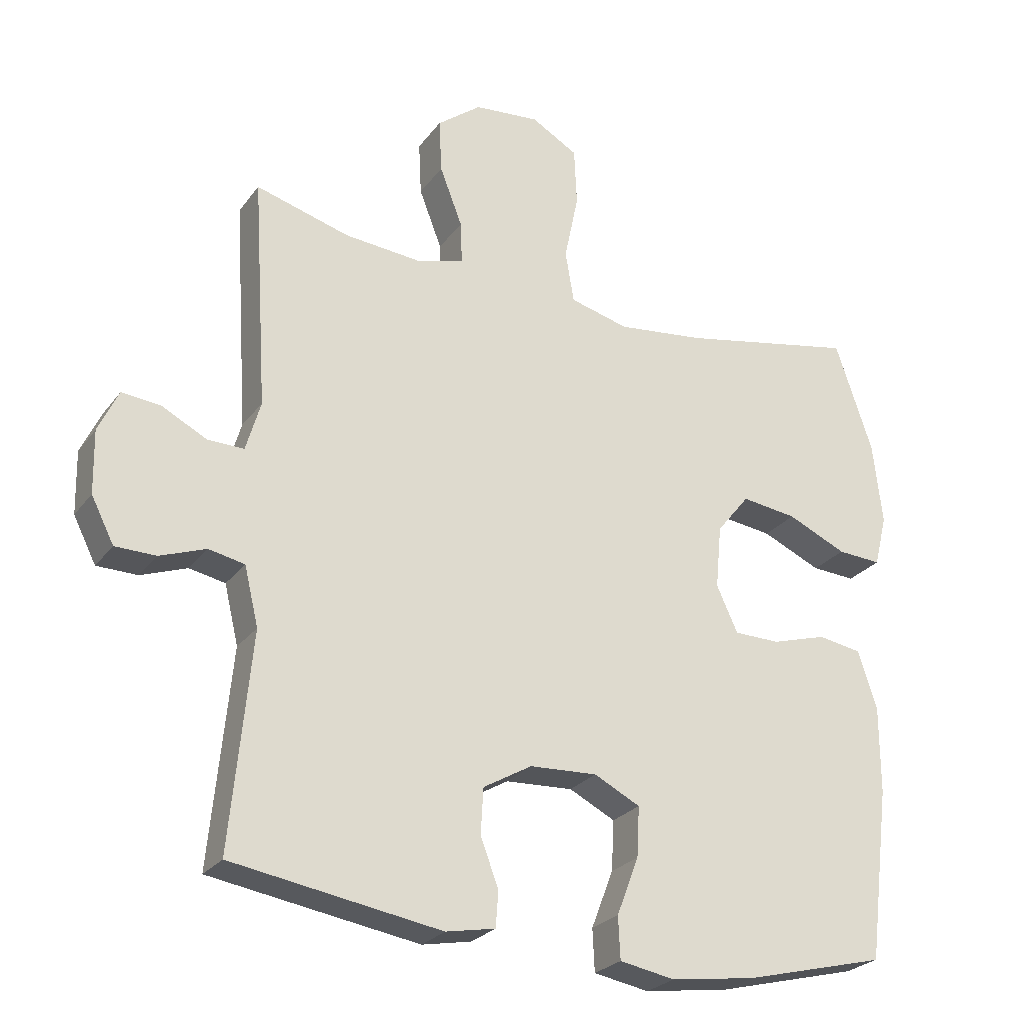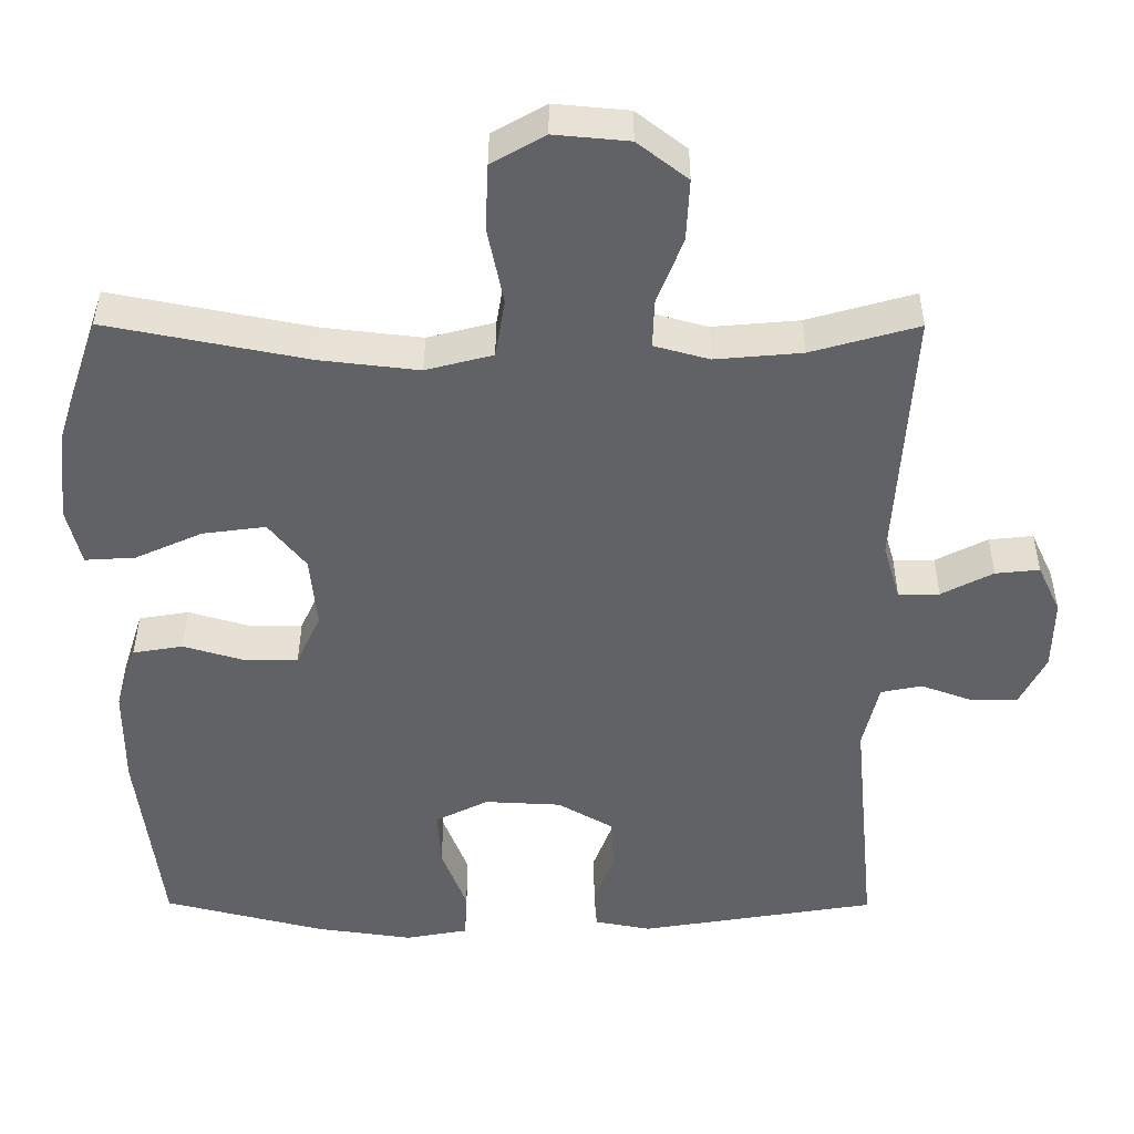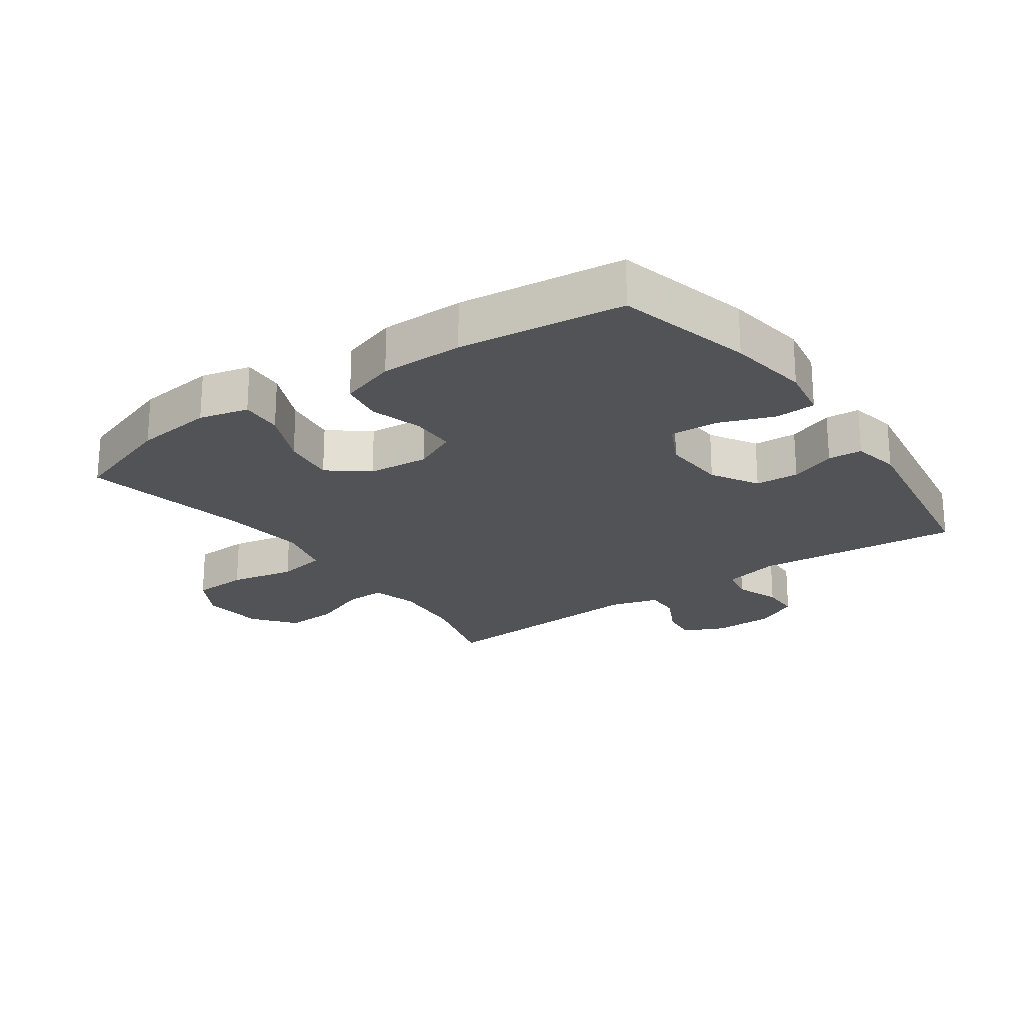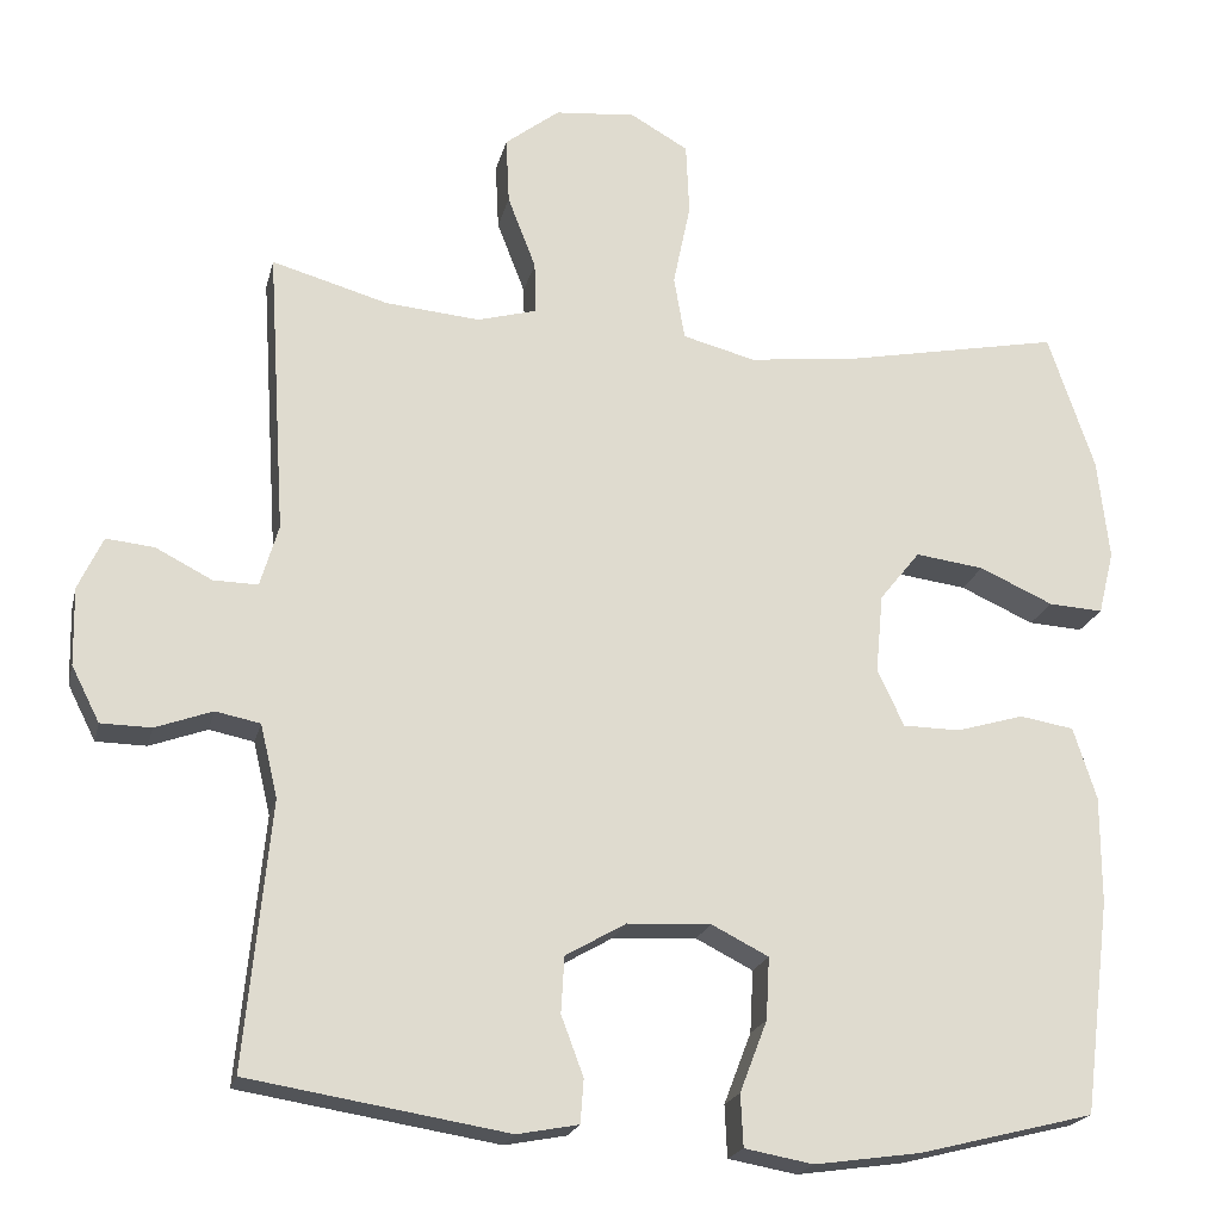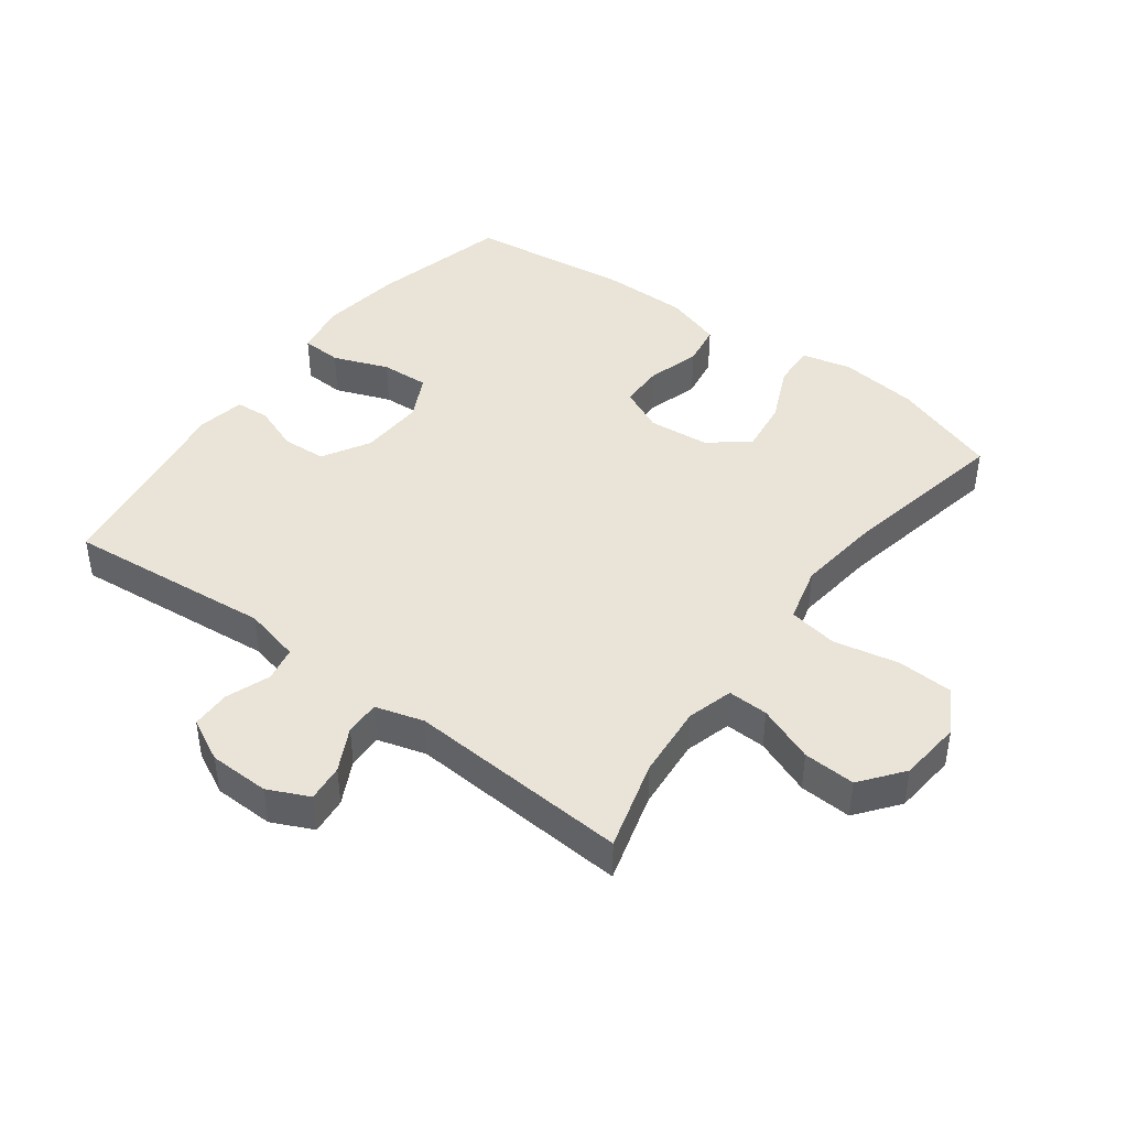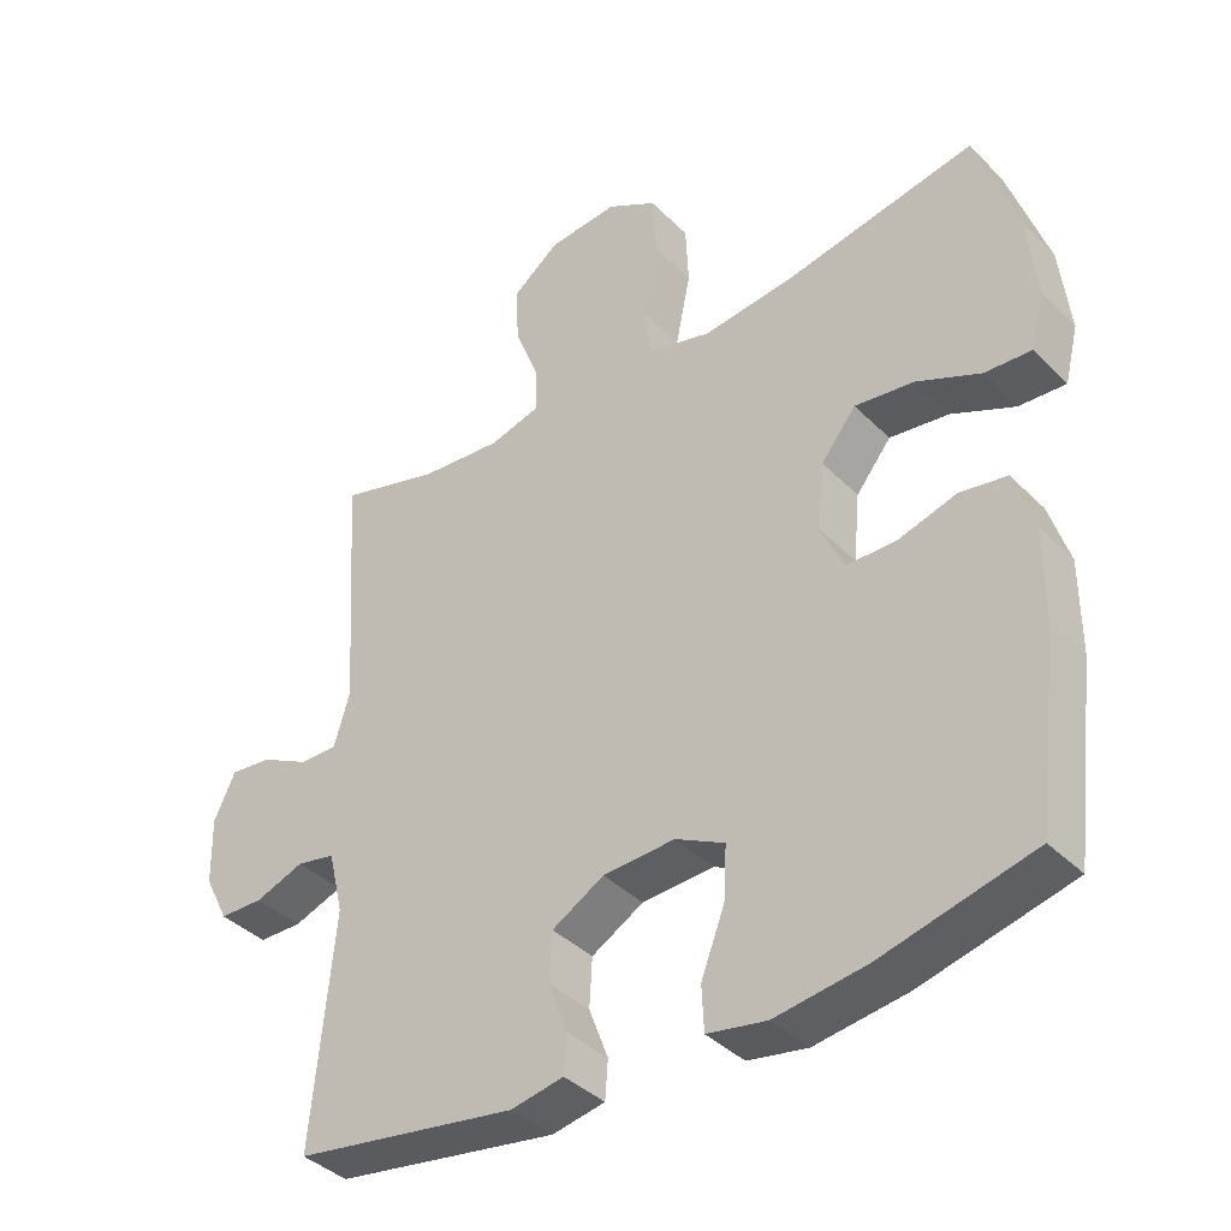
<metadata>
{"format":"obj","ext":"obj","renderer":"f3d","projection":"perspective","resolution":1024,"background":"white","views":[{"elev":-25.6,"azim":-28.0,"up":"+Z"},{"elev":39.3,"azim":-179.8,"up":"+Z"},{"elev":-22.4,"azim":125.5,"up":"+Y"},{"elev":-20.4,"azim":-13.0,"up":"+Z"},{"elev":43.3,"azim":-53.2,"up":"+Y"},{"elev":-38.8,"azim":39.1,"up":"+Z"}]}
</metadata>
<code>
v 0.5 0.07 0.5
v 0.556 0.07 0.334
v 0.57 0.07 0.211
v 0.551 0.07 0.134
v 0.485 0.07 0.138
v 0.396 0.07 0.178
v 0.313 0.07 0.189
v 0.264 0.07 0.128
v 0.255 0.07 0.033
v 0.287 0.07 -0.036
v 0.356 0.07 -0.037
v 0.438 0.07 -0.013
v 0.504 0.07 -0.024
v 0.532 0.07 -0.112
v 0.532 0.07 -0.242
v 0.5 0.07 -0.5
v 0.288 0.07 -0.553
v 0.16 0.07 -0.571
v 0.077 0.07 -0.556
v 0.074 0.07 -0.493
v 0.107 0.07 -0.407
v 0.111 0.07 -0.332
v 0.042 0.07 -0.297
v -0.059 0.07 -0.302
v -0.132 0.07 -0.344
v -0.136 0.07 -0.412
v -0.109 0.07 -0.484
v -0.113 0.07 -0.537
v -0.187 0.07 -0.551
v -0.5 0.07 -0.5
v -0.469 0.07 -0.179
v -0.49 0.07 -0.091
v -0.544 0.07 -0.08
v -0.613 0.07 -0.105
v -0.674 0.07 -0.104
v -0.708 0.07 -0.037
v -0.71 0.07 0.057
v -0.68 0.07 0.121
v -0.622 0.07 0.115
v -0.554 0.07 0.08
v -0.5 0.07 0.079
v -0.478 0.07 0.154
v -0.5 0.07 0.5
v -0.359 0.07 0.46
v -0.245 0.07 0.45
v -0.173 0.07 0.47
v -0.175 0.07 0.533
v -0.209 0.07 0.621
v -0.213 0.07 0.702
v -0.147 0.07 0.753
v -0.049 0.07 0.762
v 0.021 0.07 0.722
v 0.025 0.07 0.635
v 0.004 0.07 0.533
v 0.017 0.07 0.456
v 0.105 0.07 0.433
v 0.235 0.07 0.448
v 0.5 0 0.5
v 0.556 0 0.334
v 0.57 0 0.211
v 0.551 0 0.134
v 0.485 0 0.138
v 0.396 0 0.178
v 0.313 0 0.189
v 0.264 0 0.128
v 0.255 0 0.033
v 0.287 0 -0.036
v 0.356 0 -0.037
v 0.438 0 -0.013
v 0.504 0 -0.024
v 0.532 0 -0.112
v 0.532 0 -0.242
v 0.5 0 -0.5
v 0.288 0 -0.553
v 0.16 0 -0.571
v 0.077 0 -0.556
v 0.074 0 -0.493
v 0.107 0 -0.407
v 0.111 0 -0.332
v 0.042 0 -0.297
v -0.059 0 -0.302
v -0.132 0 -0.344
v -0.136 0 -0.412
v -0.109 0 -0.484
v -0.113 0 -0.537
v -0.187 0 -0.551
v -0.5 0 -0.5
v -0.469 0 -0.179
v -0.49 0 -0.091
v -0.544 0 -0.08
v -0.613 0 -0.105
v -0.674 0 -0.104
v -0.708 0 -0.037
v -0.71 0 0.057
v -0.68 0 0.121
v -0.622 0 0.115
v -0.554 0 0.08
v -0.5 0 0.079
v -0.478 0 0.154
v -0.5 0 0.5
v -0.359 0 0.46
v -0.245 0 0.45
v -0.173 0 0.47
v -0.175 0 0.533
v -0.209 0 0.621
v -0.213 0 0.702
v -0.147 0 0.753
v -0.049 0 0.762
v 0.021 0 0.722
v 0.025 0 0.635
v 0.004 0 0.533
v 0.017 0 0.456
v 0.105 0 0.433
v 0.235 0 0.448
f 51 52 53 54
f 51 54 55
f 50 51 55
f 47 48 49 50
f 46 47 50 55
f 45 46 55 56
f 42 43 44
f 41 42 44 45
f 37 38 39 40
f 37 40 41
f 36 37 41
f 33 34 35 36
f 32 33 36 41
f 31 32 41 45
f 26 27 28 29
f 25 26 29 30
f 24 25 30 31
f 18 19 20 21
f 18 21 22
f 17 18 22
f 16 17 22
f 15 16 22 23
f 11 12 13 14
f 10 11 14 15
f 3 4 5 6
f 3 6 7
f 57 1 2 3
f 56 57 3 7
f 10 15 23 24
f 9 10 24 31
f 8 9 31 45
f 7 8 45 56
f 111 110 109 108
f 112 111 108
f 112 108 107
f 107 106 105 104
f 112 107 104 103
f 113 112 103 102
f 101 100 99
f 102 101 99 98
f 97 96 95 94
f 98 97 94
f 98 94 93
f 93 92 91 90
f 98 93 90 89
f 102 98 89 88
f 86 85 84 83
f 87 86 83 82
f 88 87 82 81
f 78 77 76 75
f 79 78 75
f 79 75 74
f 79 74 73
f 80 79 73 72
f 71 70 69 68
f 72 71 68 67
f 63 62 61 60
f 64 63 60
f 60 59 58 114
f 64 60 114 113
f 81 80 72 67
f 88 81 67 66
f 102 88 66 65
f 113 102 65 64
f 1 58 59 2
f 2 59 60 3
f 3 60 61 4
f 4 61 62 5
f 5 62 63 6
f 6 63 64 7
f 7 64 65 8
f 8 65 66 9
f 9 66 67 10
f 10 67 68 11
f 11 68 69 12
f 12 69 70 13
f 13 70 71 14
f 14 71 72 15
f 15 72 73 16
f 16 73 74 17
f 17 74 75 18
f 18 75 76 19
f 19 76 77 20
f 20 77 78 21
f 21 78 79 22
f 22 79 80 23
f 23 80 81 24
f 24 81 82 25
f 25 82 83 26
f 26 83 84 27
f 27 84 85 28
f 28 85 86 29
f 29 86 87 30
f 30 87 88 31
f 31 88 89 32
f 32 89 90 33
f 33 90 91 34
f 34 91 92 35
f 35 92 93 36
f 36 93 94 37
f 37 94 95 38
f 38 95 96 39
f 39 96 97 40
f 40 97 98 41
f 41 98 99 42
f 42 99 100 43
f 43 100 101 44
f 44 101 102 45
f 45 102 103 46
f 46 103 104 47
f 47 104 105 48
f 48 105 106 49
f 49 106 107 50
f 50 107 108 51
f 51 108 109 52
f 52 109 110 53
f 53 110 111 54
f 54 111 112 55
f 55 112 113 56
f 56 113 114 57
f 57 114 58 1

</code>
